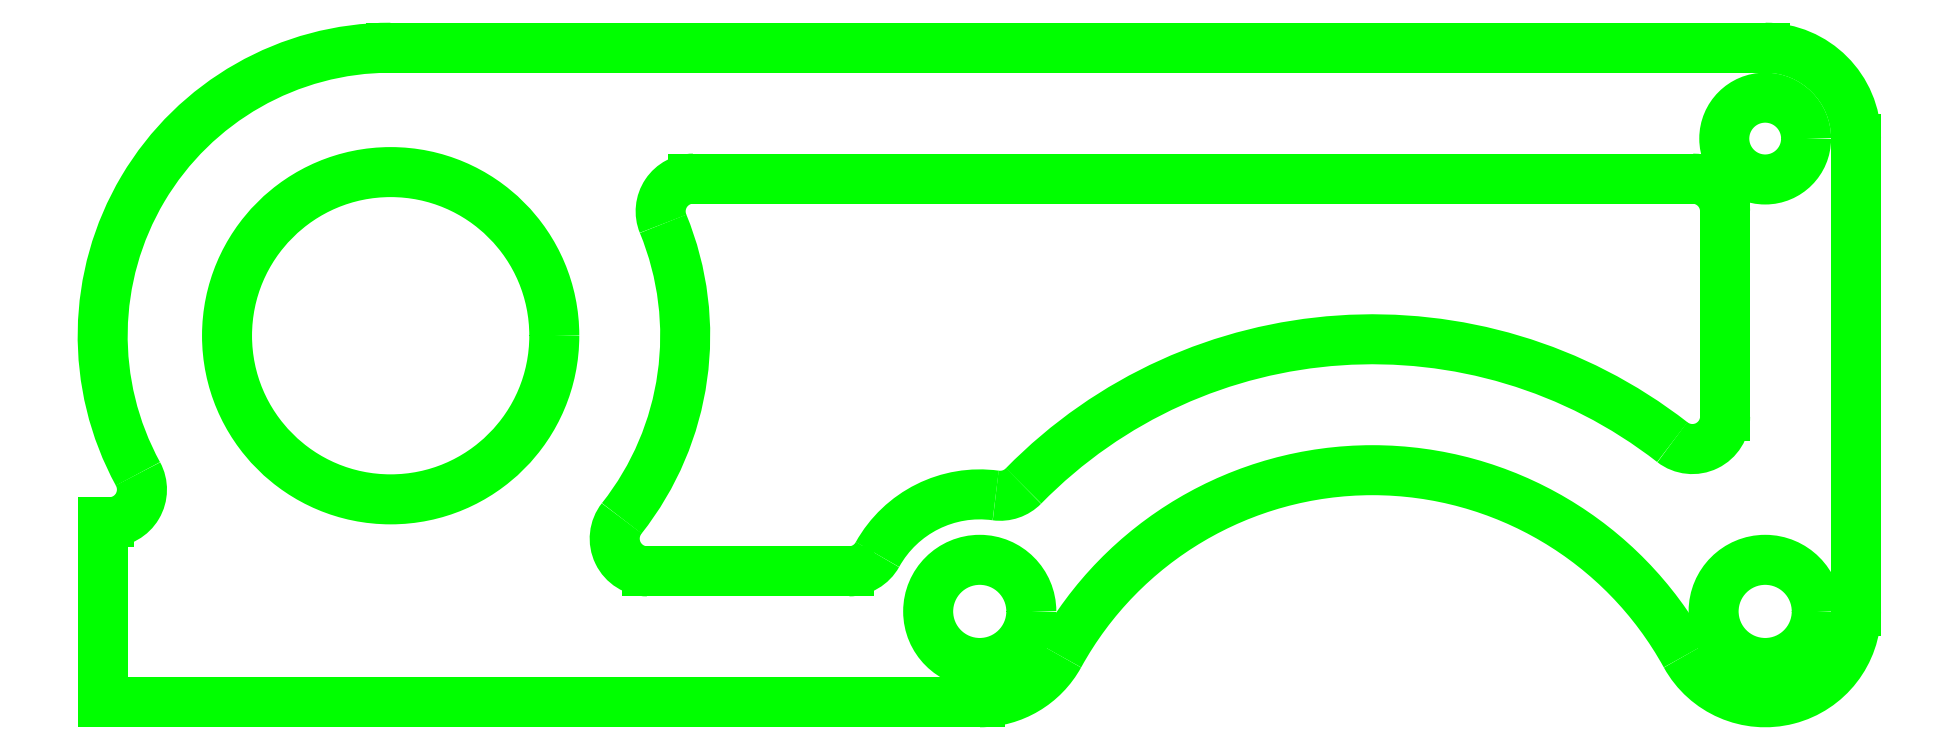
<metadata>
{"format":"dxf","ext":"dxf","renderer":"ezdxf+matplotlib","layout":"modelspace","background":"white","min_lineweight":24,"dpi":150}
</metadata>
<code>
0
SECTION
2
ENTITIES
0
CIRCLE
8
1
10
3.35
20
0.347
30
0
40
0.197
0
CIRCLE
8
1
10
6.35
20
0.347
30
0
40
0.197
0
ARC
8
1
10
3.35
20
0.347
30
0
40
0.347
50
270
51
331.2
0
ARC
8
1
10
6.35
20
0.347
30
0
40
0.347
50
208.8
51
360
0
ARC
8
1
10
4.85
20
-0.4789
30
0
40
1.365
50
28.84
51
151.2
0
LINE
8
1
10
6.35
20
2.5
30
0
11
1.1
21
2.5
31
0
0
LINE
8
1
10
6.697
20
2.153
30
0
11
6.697
21
0.347
31
0
0
ARC
8
1
10
1.1
20
1.4
30
0
40
1.1
50
90
51
208.7
0
ARC
8
1
10
6.35
20
2.153
30
0
40
0.347
50
360
51
450
0
ARC
8
1
10
4.85
20
-0.4789
30
0
40
1.865
50
52.12
51
135.6
0
LINE
8
1
10
6.197
20
1.092
30
0
11
6.197
21
1.875
31
0
0
LINE
8
1
10
6.072
20
2
30
0
11
2.256
21
2
31
0
0
LINE
8
1
10
2.85
20
0.5
30
0
11
2.081
21
0.5
31
0
0
ARC
8
1
10
6.072
20
1.092
30
0
40
0.125
50
232.1
51
360
0
ARC
8
1
10
6.072
20
1.875
30
0
40
0.125
50
360
51
450
0
ARC
8
1
10
3.35
20
0.347
30
0
40
0.447
50
82.17
51
150.9
0
ARC
8
1
10
2.85
20
0.625
30
0
40
0.125
50
270
51
330.9
0
ARC
8
1
10
3.428
20
0.9137
30
0
40
0.125
50
262.2
51
315.6
0
ARC
8
1
10
1.1
20
1.4
30
0
40
1.125
50
321.7
51
382.3
0
ARC
8
1
10
2.081
20
0.625
30
0
40
0.125
50
141.7
51
270
0
ARC
8
1
10
2.256
20
1.875
30
0
40
0.125
50
90
51
202.3
0
CIRCLE
8
1
10
6.35
20
2.153
30
0
40
0.1562
0
LINE
8
1
10
0.02507
20
0.6875
30
0
11
0
21
0.6875
31
0
0
ARC
8
1
10
0.02507
20
0.8125
30
0
40
0.125
50
270
51
388.7
0
LINE
8
1
10
-0
20
0
30
0
11
0
21
0.6875
31
0
0
LINE
8
1
10
3.35
20
-0
30
0
11
0
21
0
31
0
0
CIRCLE
8
1
10
1.1
20
1.4
30
0
40
0.625
0
ENDSEC
0
EOF

</code>
